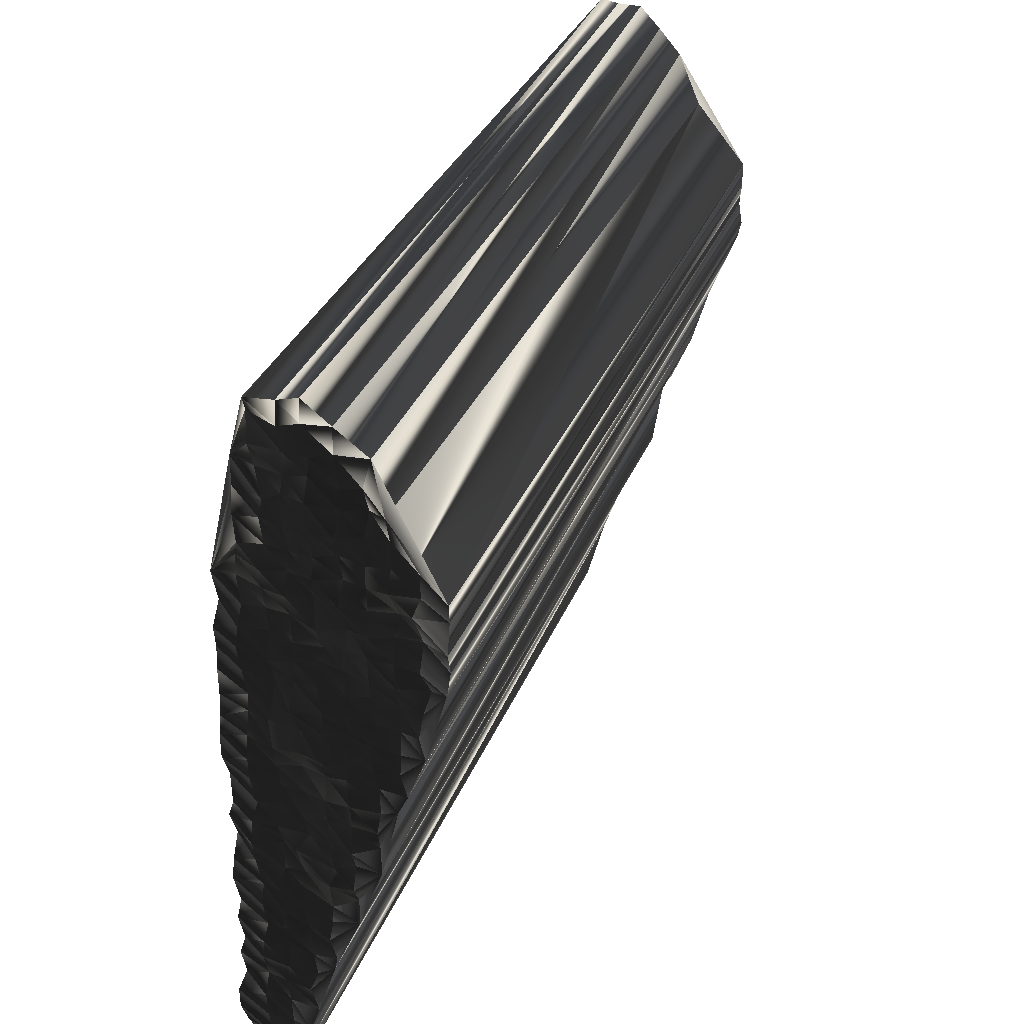
<metadata>
{"format":"obj","ext":"obj","renderer":"f3d","projection":"perspective","resolution":1024,"background":"white","views":[{"elev":33.4,"azim":19.8,"up":"+Y"}]}
</metadata>
<code>
v 163.8 7.246 -0.1118
v 163.6 8.112 -0.05891
v 163.9 8.837 -0.06831
v 163.7 9.43 0.0931
v 163.7 10.38 0.001585
v 163.8 10.97 0.03928
v 163.5 11.82 0.1031
v 163.5 12.68 0.08692
v 163.8 13.43 0.1583
v 163.6 14.31 0.1096
v 163.7 15.13 -0.05649
v 163.7 16.04 0.1812
v 163.8 16.73 -0.109
v 163.7 17.5 -0.08722
v 163.8 18.46 0.03247
v 163.6 19.11 0.02099
v 164 20.01 0.08961
v 163.6 20.76 0.06183
v 163.5 21.43 -0.04739
v 163.6 22.33 -0.09586
v 163.7 23.21 -0.1284
v 163.7 23.99 -0.01673
v 163.9 24.67 0.04627
v 164.6 6.331 0.009153
v 164.4 7.225 -0.000392
v 164.7 8.026 0.124
v 164.6 8.681 -0.01471
v 164.5 9.415 0.02444
v 164.5 10.44 -0.01742
v 164.5 11.12 -0.02491
v 164.4 11.81 0.07162
v 164.3 12.86 -0.03104
v 164.5 13.5 0.06023
v 164.6 14.18 0.05797
v 164.5 15.33 -0.05258
v 164.6 15.92 0.01614
v 164.5 16.94 0.03267
v 164.6 17.57 -0.1275
v 164.5 18.42 0.1248
v 164.6 19.22 -0.08414
v 164.6 20.02 -0.05592
v 164.4 20.68 0.09323
v 164.6 21.59 0.00114
v 164.5 22.41 0.04777
v 164.6 23.15 0.1437
v 164.6 23.91 0.1048
v 164.4 24.65 -0.171
v 164.4 25.42 0.1299
v 164.4 26.47 0.07806
v 164.4 27.24 -0.07248
v 164.5 27.95 -0.225
v 164.5 28.84 -0.006725
v 165.3 5.661 0.1047
v 165.3 6.435 0.05032
v 165.2 7.029 -0.03999
v 165.3 7.934 -0.02292
v 165.2 8.793 -0.1116
v 165.3 9.652 0.1473
v 165 10.22 0.04395
v 165.4 11.34 0.02548
v 165.4 12.05 -0.0853
v 165.2 12.72 0.1376
v 165.3 13.43 0.04592
v 165.3 14.38 -0.09019
v 165.4 15.23 -0.03552
v 165.3 15.93 -0.1075
v 165.2 16.84 0.0263
v 165.2 17.66 -0.06438
v 165.2 18.57 0.06397
v 165.3 19.25 0.2042
v 165.4 19.93 -0.1511
v 165.4 20.9 0.1537
v 165.2 21.57 -0.02779
v 165.4 22.2 -0.04732
v 165.2 23.28 -0.06185
v 165.4 23.87 -0.1091
v 165.3 25.02 0.1348
v 165.3 25.55 -0.02164
v 165.2 26.18 0.2186
v 165.1 27.31 -0.1089
v 165.4 28.1 0.04447
v 165.2 28.66 -0.01926
v 165.2 29.74 -0.09487
v 165.4 30.46 -0.06281
v 165.3 31.16 -0.1079
v 166 8.055 -0.1388
v 166.1 8.656 0.01671
v 166.1 9.419 -0.08588
v 165.9 10.37 0.01869
v 166.1 11.18 -0.06152
v 166.1 12.02 -0.06036
v 166 12.94 0.1365
v 166.1 13.78 0.02715
v 166.2 14.49 -0.01087
v 166.1 15.22 0.01285
v 166.2 16.18 -0.1366
v 166.2 16.51 -0.05017
v 166.1 17.64 0.02068
v 166.2 18.44 -0.0327
v 166.3 19.14 0.02859
v 166.2 19.75 0.07514
v 165.9 20.87 0.09051
v 166.3 21.62 0.07562
v 166.3 22.17 -0.1951
v 165.9 23.24 -0.000553
v 166.1 24 0.06752
v 166.2 24.73 0.09024
v 166 25.53 -0.06442
v 166.1 26.3 0.07023
v 166.1 27.21 -0.05521
v 166 27.97 0.1327
v 166.1 28.85 -0.1297
v 166.1 29.59 0.2193
v 166.1 30.18 -0.154
v 166 31.1 0.02659
v 166.8 10.31 -0.02209
v 167 11.14 -0.05784
v 167 12.03 -0.00824
v 166.9 12.69 -0.05513
v 166.6 13.48 0.05586
v 166.8 14.31 0.009344
v 167 15.15 -0.1381
v 166.9 16 0.1758
v 166.9 16.79 -0.05918
v 167 17.66 0.04408
v 166.8 18.4 0.1117
v 166.9 19.19 0.1135
v 167 19.97 -0.07832
v 166.9 20.67 -0.03554
v 167 21.38 0.04729
v 167 22.17 0.04654
v 166.9 23.24 0.03364
v 167 23.91 0.2716
v 166.9 24.69 0.07494
v 166.9 25.55 0.1167
v 166.8 26.32 0.06528
v 166.9 26.91 0.1353
v 166.9 27.93 0.1078
v 166.8 28.73 -0.0523
v 166.9 29.53 -0.1135
v 166.9 30.15 0.03047
v 166.8 31.06 -0.07553
v 167.9 12.85 -0.01965
v 167.8 13.59 -0.004021
v 167.7 14.45 0.001906
v 167.7 15.13 -0.004599
v 167.5 16.01 -0.2153
v 167.7 16.74 -0.04177
v 167.7 17.57 0.000601
v 167.7 18.28 0.01747
v 167.5 19.24 0.04569
v 167.8 19.95 -0.01212
v 167.7 20.78 0.05231
v 167.7 21.68 -0.0521
v 167.6 22.46 -0.1132
v 167.7 23.2 -0.005521
v 167.5 23.9 0.06279
v 167.7 24.87 -0.09929
v 167.8 25.4 0.018
v 167.8 26.59 -0.06783
v 167.7 27.02 0.01711
v 167.8 27.94 0.01213
v 167.6 28.84 -0.1592
v 167.8 29.39 -0.046
v 167.6 30.35 0.0197
v 168.3 15.46 0.09173
v 168.6 15.93 -0.04515
v 168.4 16.71 0.08253
v 168.5 17.6 0.1228
v 168.6 18.37 -0.144
v 168.5 19.21 0.1831
v 168.5 19.83 -0.06367
v 168.6 20.86 -0.1742
v 168.4 21.66 0.01948
v 168.5 22.39 0.2148
v 168.6 23.09 0.000402
v 168.6 24.14 -0.01831
v 168.6 24.81 0.1629
v 168.6 25.56 -0.05218
v 168.4 26.34 0.2256
v 168.5 27.32 0.07399
v 168.5 27.96 0.144
v 168.4 28.84 0.005439
v 168.4 29.49 0.08681
v 169.3 17.67 -0.11
v 169.2 18.5 -0.07104
v 169.3 19.27 -0.1688
v 169.3 20.15 -0.1034
v 169.3 20.83 0.03483
v 169.6 21.62 0.03907
v 169.3 22.32 0.1379
v 169.3 23.19 0.008587
v 169.3 23.86 0.01182
v 169.3 24.45 0.1521
v 169.4 25.34 -0.01977
v 169.2 26.22 -0.0612
v 169.3 27.34 0.02951
v 169.2 27.67 0.07632
v 170 19.85 -0.1474
v 170.2 20.75 -0.008999
v 170.2 21.63 0.07585
v 170 22.63 -0.1461
v 170 23.33 0.01449
v 170.2 24.08 0.06145
v 170.1 24.82 -0.01331
v 170.1 25.71 0.1528
v 170.2 26.28 -0.007022
v 170.9 22.38 -0.09843
v 171.1 23.11 0.08095
v 171 23.86 -0.05056
v 171.1 24.66 0.05367
v 171 25.48 -0.002851
v 163.7 7.266 29.89
v 163.5 7.961 30.03
v 163.5 8.784 30.14
v 163.8 9.624 30.03
v 163.6 10.44 30.07
v 163.8 11 29.96
v 163.7 11.94 30.1
v 163.8 12.66 30.03
v 163.6 13.49 30.02
v 163.7 14.27 30.01
v 163.7 15.15 29.75
v 163.6 15.98 29.96
v 163.8 16.59 30.02
v 163.8 17.66 29.95
v 163.6 18.26 30.03
v 163.6 19.19 30.08
v 163.6 19.81 30
v 163.7 20.72 30.1
v 163.7 21.55 30.01
v 163.7 22.39 30.03
v 163.7 23.14 30.17
v 163.8 23.95 29.86
v 163.6 24.79 29.76
v 164.5 6.392 29.96
v 164.5 7.004 29.95
v 164.4 7.872 29.99
v 164.4 8.763 30.05
v 164.5 9.547 29.8
v 164.4 10.41 30.02
v 164.6 11.21 30.16
v 164.7 11.92 30.01
v 164.6 12.72 30.08
v 164.6 13.52 30.01
v 164.4 14.53 30.08
v 164.3 15.09 30.04
v 164.4 15.98 30
v 164.6 16.69 29.89
v 164.4 17.67 30
v 164.4 18.33 29.98
v 164.4 19.18 29.87
v 164.5 20.16 29.91
v 164.6 20.8 29.92
v 164.5 21.81 30.1
v 164.3 22.49 29.97
v 164.5 23.23 30.04
v 164.6 23.98 29.91
v 164.4 24.92 29.83
v 164.5 25.63 29.84
v 164.6 26.18 30.04
v 164.6 27.07 30.05
v 164.6 28.01 30
v 164.5 28.79 29.72
v 165.3 5.664 30.12
v 165.4 6.625 29.99
v 165.4 7.143 30.02
v 165.3 7.85 29.94
v 165.2 8.716 29.9
v 165.2 9.67 30.04
v 165.3 10.27 30.02
v 165.3 11.12 29.88
v 165.2 11.97 30.12
v 165.4 12.6 30.08
v 165.1 13.43 29.99
v 165.4 14.53 30.09
v 165.3 15.26 29.77
v 165.2 15.94 29.94
v 165.4 17.05 30.03
v 165.4 17.5 29.81
v 165.2 18.31 29.89
v 165.3 19.08 30.05
v 165.2 20.09 30.02
v 165.3 20.64 29.95
v 165.5 21.55 29.93
v 165.3 22.15 29.9
v 165.4 23.34 29.97
v 165.3 24.03 29.89
v 165.3 24.82 30.05
v 165.3 25.45 30.1
v 165.4 26.27 29.98
v 165.4 27.17 30.03
v 165.5 27.82 30.13
v 165.3 28.81 29.99
v 165.2 29.46 30
v 165.2 30.53 29.99
v 165.2 31.01 30.17
v 166 7.816 30.1
v 166.2 8.669 29.96
v 166 9.629 30.12
v 166.2 10.25 29.94
v 166.1 10.96 29.9
v 166 12.08 29.85
v 166 12.78 30.07
v 165.9 13.73 29.86
v 166.1 14.48 29.98
v 165.8 15.29 30.06
v 166.2 15.93 29.89
v 166 16.65 29.95
v 166.2 17.66 29.99
v 166.1 18.51 29.87
v 166.1 19.1 30.02
v 166.2 20.02 30.04
v 165.9 20.61 30.09
v 166.1 21.7 29.97
v 166.1 22.42 30.03
v 166.1 23.06 29.96
v 166.1 23.98 29.89
v 166 24.65 30.02
v 166.2 25.59 30.09
v 166.2 26.16 29.94
v 166 27.07 30.04
v 166 27.95 29.85
v 166.2 28.75 30.11
v 166.2 29.55 30.17
v 166.1 30.25 30.1
v 166 30.96 29.94
v 166.8 10.56 29.89
v 167 11.18 30.04
v 166.8 12.01 30.13
v 166.9 12.61 29.94
v 166.9 13.36 30.05
v 166.9 14.32 30.2
v 167.1 15.1 30.22
v 166.8 15.75 29.81
v 166.9 16.68 29.96
v 166.9 17.47 30
v 167 18.55 30.14
v 166.8 19.13 30.21
v 166.8 19.91 29.93
v 167 20.86 30.12
v 166.8 21.71 30.06
v 166.8 22.56 29.9
v 167 23.07 29.87
v 166.9 23.76 30.11
v 166.8 24.82 29.89
v 166.9 25.49 30.08
v 167 26.33 30.19
v 166.9 27 30.02
v 166.8 28.02 30.17
v 166.9 28.82 30.04
v 167 29.48 30.12
v 166.8 30.43 30.04
v 166.8 31.25 30.08
v 167.7 12.78 29.87
v 167.7 13.65 29.81
v 167.7 14.32 30.14
v 167.7 15.15 29.95
v 167.7 15.89 30.25
v 167.6 16.64 29.9
v 167.7 17.54 30.09
v 167.6 18.55 30.07
v 167.7 19.14 30.03
v 167.7 20.04 29.92
v 167.6 20.79 30.04
v 167.7 21.56 29.96
v 167.7 22.44 29.97
v 167.7 23.14 29.91
v 167.9 24.03 30.06
v 167.6 24.7 30.05
v 167.8 25.67 30.04
v 167.7 26.49 30.09
v 167.6 26.96 30.03
v 167.8 27.84 29.96
v 167.9 28.78 30.26
v 167.7 29.71 30.12
v 167.7 30.49 29.97
v 168.6 15.11 29.96
v 168.5 16.02 29.86
v 168.5 16.67 29.97
v 168.7 17.64 30.13
v 168.6 18.42 29.97
v 168.5 19.18 30.05
v 168.5 19.98 30.03
v 168.6 20.78 29.95
v 168.5 21.74 29.99
v 168.4 22.29 30.06
v 168.4 23.1 29.97
v 168.5 24.01 30.23
v 168.4 24.71 29.92
v 168.4 25.5 29.98
v 168.5 26.39 30.21
v 168.5 27.2 29.97
v 168.6 28.03 29.9
v 168.4 28.67 29.9
v 168.7 29.67 29.91
v 169.1 17.61 29.91
v 169.5 18.34 29.98
v 169.3 19.09 29.94
v 169.3 19.86 29.96
v 169.4 20.78 30.05
v 169.3 21.61 29.89
v 169.3 22.4 30.17
v 169.2 23.14 30.05
v 169.3 24.01 29.92
v 169.3 24.73 29.78
v 169.1 25.5 30.05
v 169.3 26.4 30.08
v 169.2 27.25 30.04
v 169.1 27.97 30.07
v 170 19.84 29.91
v 169.9 20.71 30.07
v 170 21.54 29.96
v 170.3 22.39 29.92
v 170 23.03 30.07
v 170.1 24.05 29.93
v 169.8 24.89 30.06
v 170.1 25.62 30.08
v 170 26.28 29.93
v 170.8 22.5 30.13
v 170.8 23.08 29.79
v 170.9 23.87 30.1
v 170.9 24.96 30.01
v 170.9 25.49 29.98
f 14 13 37
f 37 13 36
f 29 30 6
f 65 35 64
f 27 57 28
f 67 68 38
f 103 74 73
f 66 37 36
f 162 163 139
f 21 45 22
f 110 137 111
f 94 64 93
f 111 112 82
f 81 111 82
f 139 138 162
f 180 161 160
f 193 194 178
f 190 201 191
f 89 90 60
f 54 53 86
f 63 92 93
f 116 117 90
f 173 153 172
f 91 62 61
f 127 150 151
f 93 64 63
f 95 122 96
f 145 122 121
f 64 34 63
f 34 10 33
f 95 66 65
f 14 38 15
f 69 70 40
f 98 68 97
f 74 104 75
f 79 108 109
f 78 107 108
f 78 79 49
f 50 49 79
f 106 77 76
f 159 135 158
f 84 83 113
f 164 141 140
f 67 37 66
f 94 65 64
f 67 66 96
f 147 167 148
f 40 41 17
f 175 156 155
f 112 138 139
f 177 157 176
f 163 183 164
f 115 85 114
f 140 113 139
f 139 163 140
f 140 114 113
f 184 165 164
f 164 165 141
f 140 141 114
f 207 196 206
f 162 182 163
f 196 180 195
f 183 182 198
f 205 211 206
f 196 207 197
f 183 198 184
f 157 156 176
f 204 203 209
f 119 92 118
f 28 58 29
f 174 155 154
f 134 133 157
f 127 100 126
f 94 121 95
f 192 177 176
f 103 130 104
f 125 99 98
f 95 121 122
f 200 189 199
f 148 149 125
f 97 124 98
f 185 186 170
f 190 189 200
f 3 26 27
f 54 25 24
f 3 2 26
f 26 56 27
f 4 3 27
f 59 60 30
f 28 5 4
f 25 55 26
f 2 1 25
f 26 55 56
f 29 5 28
f 28 4 27
f 26 2 25
f 25 1 24
f 57 86 87
f 54 55 25
f 53 54 24
f 57 27 56
f 86 55 54
f 87 58 57
f 92 91 118
f 57 56 86
f 86 56 55
f 89 60 59
f 88 59 58
f 88 89 59
f 58 28 57
f 60 90 61
f 59 29 58
f 92 63 62
f 59 30 29
f 9 8 32
f 31 8 7
f 63 33 62
f 31 32 8
f 61 32 31
f 60 31 30
f 66 36 65
f 65 36 35
f 61 90 91
f 91 92 62
f 97 67 96
f 96 66 95
f 98 124 125
f 71 100 101
f 15 38 39
f 39 38 68
f 67 97 68
f 68 98 69
f 42 72 43
f 69 39 68
f 36 12 35
f 35 34 64
f 67 38 37
f 37 38 14
f 60 61 31
f 29 6 5
f 61 62 32
f 31 7 30
f 62 33 32
f 32 33 9
f 30 7 6
f 9 33 10
f 10 34 11
f 11 35 12
f 13 12 36
f 35 11 34
f 34 33 63
f 15 39 16
f 100 71 70
f 40 16 39
f 17 16 40
f 40 39 69
f 71 42 41
f 41 18 17
f 101 102 72
f 70 41 40
f 44 20 43
f 42 18 41
f 43 73 44
f 22 45 46
f 19 18 42
f 19 43 20
f 20 44 21
f 71 72 42
f 42 43 19
f 21 44 45
f 46 76 47
f 46 47 23
f 22 46 23
f 83 82 112
f 23 48 49
f 52 81 82
f 23 49 50
f 23 50 51
f 51 50 80
f 23 51 52
f 52 51 81
f 44 74 45
f 45 75 46
f 76 75 105
f 48 78 49
f 23 47 48
f 48 47 77
f 78 108 79
f 79 80 50
f 51 80 81
f 113 112 139
f 52 82 83
f 84 113 114
f 52 83 84
f 52 84 85
f 85 84 114
f 81 80 110
f 134 158 135
f 111 138 112
f 112 113 83
f 78 77 107
f 158 134 157
f 135 136 109
f 109 80 79
f 111 81 110
f 110 80 109
f 74 103 104
f 105 132 106
f 76 105 106
f 133 132 156
f 75 45 74
f 74 44 73
f 46 75 76
f 77 106 107
f 78 48 77
f 77 47 76
f 69 98 99
f 70 71 41
f 71 101 72
f 72 73 43
f 70 69 99
f 128 127 151
f 73 72 102
f 152 128 151
f 73 102 103
f 100 127 101
f 132 105 131
f 128 129 102
f 157 133 156
f 155 132 131
f 130 103 129
f 188 172 187
f 156 132 155
f 155 131 154
f 175 155 174
f 171 172 152
f 136 135 159
f 177 158 157
f 159 158 178
f 195 194 205
f 75 104 105
f 105 104 131
f 107 106 133
f 133 106 132
f 108 107 134
f 134 107 133
f 109 108 135
f 135 108 134
f 110 109 136
f 162 161 181
f 110 136 137
f 137 136 160
f 111 137 138
f 138 137 161
f 165 142 141
f 141 115 114
f 142 115 141
f 162 181 182
f 163 164 140
f 136 159 160
f 179 159 178
f 162 138 161
f 161 137 160
f 195 180 179
f 179 160 159
f 206 196 195
f 194 179 178
f 197 181 196
f 196 181 180
f 181 161 180
f 180 160 179
f 181 197 182
f 182 183 163
f 182 197 198
f 183 184 164
f 197 207 198
f 198 212 184
f 206 212 207
f 207 212 198
f 195 179 194
f 205 204 210
f 206 195 205
f 204 194 193
f 205 194 204
f 192 193 177
f 212 206 211
f 211 205 210
f 193 178 177
f 177 178 158
f 203 193 192
f 190 175 174
f 204 193 203
f 200 201 190
f 191 176 175
f 175 176 156
f 191 201 202
f 190 191 175
f 202 192 191
f 191 192 176
f 208 203 202
f 202 203 192
f 210 204 209
f 209 203 208
f 199 208 200
f 200 208 201
f 201 208 202
f 187 171 186
f 186 185 199
f 171 170 186
f 187 186 199
f 189 174 173
f 188 187 199
f 150 126 149
f 170 169 185
f 187 172 171
f 171 151 170
f 188 173 172
f 131 130 154
f 188 189 173
f 173 174 154
f 190 174 189
f 189 188 199
f 152 129 128
f 152 151 171
f 152 172 153
f 153 173 154
f 152 153 129
f 128 102 101
f 153 154 130
f 129 103 102
f 131 104 130
f 130 129 153
f 126 100 99
f 99 100 70
f 128 101 127
f 127 126 150
f 148 168 149
f 125 126 99
f 169 170 150
f 149 126 125
f 149 169 150
f 150 170 151
f 89 88 116
f 93 119 120
f 121 94 120
f 119 93 92
f 95 65 94
f 94 93 120
f 118 143 119
f 119 143 120
f 97 96 123
f 124 148 125
f 58 87 88
f 86 116 87
f 87 116 88
f 89 116 90
f 90 117 91
f 117 143 118
f 116 143 117
f 117 118 91
f 120 143 144
f 96 122 123
f 121 120 144
f 97 123 124
f 122 146 123
f 123 147 124
f 166 147 146
f 146 147 123
f 167 168 148
f 147 148 124
f 185 168 167
f 166 144 143
f 185 169 168
f 168 169 149
f 166 145 144
f 144 145 121
f 166 146 145
f 145 146 122
f 185 167 166
f 166 167 147
f 225 226 249
f 225 249 248
f 242 241 218
f 247 277 276
f 269 239 240
f 280 279 250
f 286 315 285
f 249 278 248
f 375 374 351
f 257 233 234
f 349 322 323
f 276 306 305
f 324 323 294
f 323 293 294
f 350 351 374
f 373 392 372
f 406 405 390
f 413 402 403
f 302 301 272
f 265 266 298
f 304 275 305
f 329 328 302
f 365 385 384
f 274 303 273
f 362 339 363
f 276 305 275
f 334 307 308
f 334 357 333
f 246 276 275
f 222 246 245
f 278 307 277
f 250 226 227
f 282 281 252
f 280 310 309
f 316 286 287
f 320 291 321
f 319 290 320
f 291 290 261
f 261 262 291
f 289 318 288
f 347 371 370
f 295 296 325
f 353 376 352
f 249 279 278
f 277 306 276
f 278 279 308
f 379 359 360
f 253 252 229
f 368 387 367
f 350 324 351
f 369 389 388
f 395 375 376
f 297 327 326
f 325 352 351
f 375 351 352
f 326 352 325
f 377 396 376
f 377 376 353
f 353 352 326
f 408 419 418
f 394 374 375
f 392 408 407
f 394 395 410
f 423 417 418
f 419 408 409
f 410 395 396
f 368 369 388
f 415 416 421
f 304 331 330
f 270 240 241
f 367 386 366
f 345 346 369
f 312 339 338
f 333 306 307
f 389 404 388
f 342 315 316
f 311 337 310
f 333 307 334
f 401 412 411
f 361 360 337
f 336 309 310
f 398 397 382
f 401 402 412
f 238 215 239
f 237 266 236
f 214 215 238
f 268 238 239
f 215 216 239
f 272 271 242
f 217 240 216
f 267 237 238
f 213 214 237
f 267 238 268
f 217 241 240
f 216 240 239
f 214 238 237
f 213 237 236
f 298 269 299
f 267 266 237
f 266 265 236
f 239 269 268
f 267 298 266
f 270 299 269
f 303 304 330
f 268 269 298
f 268 298 267
f 272 301 271
f 271 300 270
f 301 300 271
f 240 270 269
f 302 272 273
f 241 271 270
f 275 304 274
f 242 271 241
f 220 221 244
f 220 243 219
f 245 275 274
f 244 243 220
f 244 273 243
f 243 272 242
f 248 278 277
f 248 277 247
f 302 273 303
f 304 303 274
f 279 309 308
f 278 308 307
f 336 310 337
f 312 283 313
f 250 227 251
f 250 251 280
f 309 279 280
f 310 280 281
f 284 254 255
f 251 281 280
f 224 248 247
f 246 247 276
f 250 279 249
f 250 249 226
f 273 272 243
f 218 241 217
f 274 273 244
f 219 243 242
f 245 274 244
f 245 244 221
f 219 242 218
f 245 221 222
f 246 222 223
f 247 223 224
f 224 225 248
f 223 247 246
f 245 246 275
f 251 227 228
f 283 312 282
f 228 252 251
f 228 229 252
f 251 252 281
f 254 283 253
f 230 253 229
f 314 313 284
f 253 282 252
f 232 256 255
f 230 254 253
f 285 255 256
f 257 234 258
f 230 231 254
f 255 231 232
f 256 232 233
f 284 283 254
f 255 254 231
f 256 233 257
f 288 258 259
f 259 258 235
f 258 234 235
f 294 295 324
f 260 235 261
f 293 264 294
f 261 235 262
f 262 235 263
f 262 263 292
f 263 235 264
f 263 264 293
f 286 256 257
f 287 257 258
f 287 288 317
f 290 260 261
f 259 235 260
f 259 260 289
f 320 290 291
f 292 291 262
f 292 263 293
f 324 325 351
f 294 264 295
f 325 296 326
f 295 264 296
f 296 264 297
f 296 297 326
f 292 293 322
f 370 346 347
f 350 323 324
f 325 324 295
f 289 290 319
f 346 370 369
f 348 347 321
f 292 321 291
f 293 323 322
f 292 322 321
f 315 286 316
f 344 317 318
f 317 288 318
f 344 345 368
f 257 287 286
f 256 286 285
f 287 258 288
f 318 289 319
f 260 290 289
f 259 289 288
f 310 281 311
f 283 282 253
f 313 283 284
f 285 284 255
f 281 282 311
f 339 340 363
f 284 285 314
f 340 364 363
f 314 285 315
f 339 312 313
f 317 344 343
f 341 340 314
f 345 369 368
f 344 367 343
f 315 342 341
f 384 400 399
f 344 368 367
f 343 367 366
f 367 387 386
f 384 383 364
f 347 348 371
f 370 389 369
f 370 371 390
f 406 407 417
f 316 287 317
f 316 317 343
f 318 319 345
f 318 345 344
f 319 320 346
f 319 346 345
f 320 321 347
f 320 347 346
f 321 322 348
f 373 374 393
f 348 322 349
f 348 349 372
f 349 323 350
f 349 350 373
f 354 377 353
f 327 353 326
f 327 354 353
f 393 374 394
f 376 375 352
f 371 348 372
f 371 391 390
f 350 374 373
f 349 373 372
f 392 407 391
f 372 391 371
f 408 418 407
f 391 406 390
f 393 409 408
f 393 408 392
f 373 393 392
f 372 392 391
f 409 393 394
f 395 394 375
f 409 394 410
f 396 395 376
f 419 409 410
f 424 410 396
f 424 418 419
f 424 419 410
f 391 407 406
f 416 417 422
f 407 418 417
f 406 416 405
f 406 417 416
f 405 404 389
f 418 424 423
f 417 423 422
f 390 405 389
f 390 389 370
f 405 415 404
f 387 402 386
f 405 416 415
f 413 412 402
f 388 403 387
f 388 387 368
f 413 403 414
f 403 402 387
f 404 414 403
f 404 403 388
f 415 420 414
f 415 414 404
f 416 422 421
f 415 421 420
f 420 411 412
f 420 412 413
f 420 413 414
f 383 399 398
f 397 398 411
f 382 383 398
f 398 399 411
f 386 401 385
f 399 400 411
f 338 362 361
f 381 382 397
f 384 399 383
f 363 383 382
f 385 400 384
f 342 343 366
f 401 400 385
f 386 385 366
f 386 402 401
f 400 401 411
f 341 364 340
f 363 364 383
f 384 364 365
f 385 365 366
f 365 364 341
f 314 340 313
f 366 365 342
f 315 341 314
f 316 343 342
f 341 342 365
f 312 338 311
f 312 311 282
f 313 340 339
f 338 339 362
f 380 360 361
f 338 337 311
f 382 381 362
f 338 361 337
f 381 361 362
f 382 362 363
f 300 301 328
f 331 305 332
f 306 333 332
f 305 331 304
f 277 307 306
f 305 306 332
f 355 330 331
f 355 331 332
f 308 309 335
f 360 336 337
f 299 270 300
f 328 298 299
f 328 299 300
f 328 301 302
f 329 302 303
f 355 329 330
f 355 328 329
f 330 329 303
f 355 332 356
f 334 308 335
f 332 333 356
f 335 309 336
f 358 334 335
f 359 335 336
f 359 378 358
f 359 358 335
f 380 379 360
f 360 359 336
f 380 397 379
f 356 378 355
f 381 397 380
f 381 380 361
f 357 378 356
f 357 356 333
f 358 378 357
f 358 357 334
f 379 397 378
f 379 378 359
f 1 213 24
f 24 236 213
f 24 236 53
f 53 265 236
f 53 265 86
f 86 298 265
f 86 298 116
f 116 328 298
f 116 328 143
f 143 355 328
f 143 355 166
f 166 378 355
f 166 378 185
f 185 397 378
f 185 397 199
f 199 411 397
f 199 411 208
f 208 420 411
f 208 420 209
f 209 421 420
f 209 421 210
f 210 422 421
f 210 422 211
f 211 423 422
f 211 423 212
f 212 424 423
f 212 424 198
f 198 410 424
f 198 410 184
f 184 396 410
f 184 396 165
f 165 377 396
f 165 377 142
f 142 354 377
f 142 354 115
f 115 327 354
f 115 327 85
f 85 297 327
f 85 297 52
f 52 264 297
f 52 264 51
f 51 263 264
f 51 263 50
f 50 262 263
f 50 262 23
f 23 235 262
f 23 235 22
f 22 234 235
f 22 234 21
f 21 233 234
f 21 233 20
f 20 232 233
f 20 232 19
f 19 231 232
f 19 231 18
f 18 230 231
f 18 230 17
f 17 229 230
f 17 229 16
f 16 228 229
f 16 228 15
f 15 227 228
f 15 227 14
f 14 226 227
f 14 226 13
f 13 225 226
f 13 225 12
f 12 224 225
f 12 224 11
f 11 223 224
f 11 223 10
f 10 222 223
f 10 222 9
f 9 221 222
f 9 221 8
f 8 220 221
f 8 220 7
f 7 219 220
f 7 219 6
f 6 218 219
f 6 218 5
f 5 217 218
f 5 217 4
f 4 216 217
f 4 216 3
f 3 215 216
f 3 215 2
f 2 214 215
f 2 214 1
f 1 213 214

</code>
